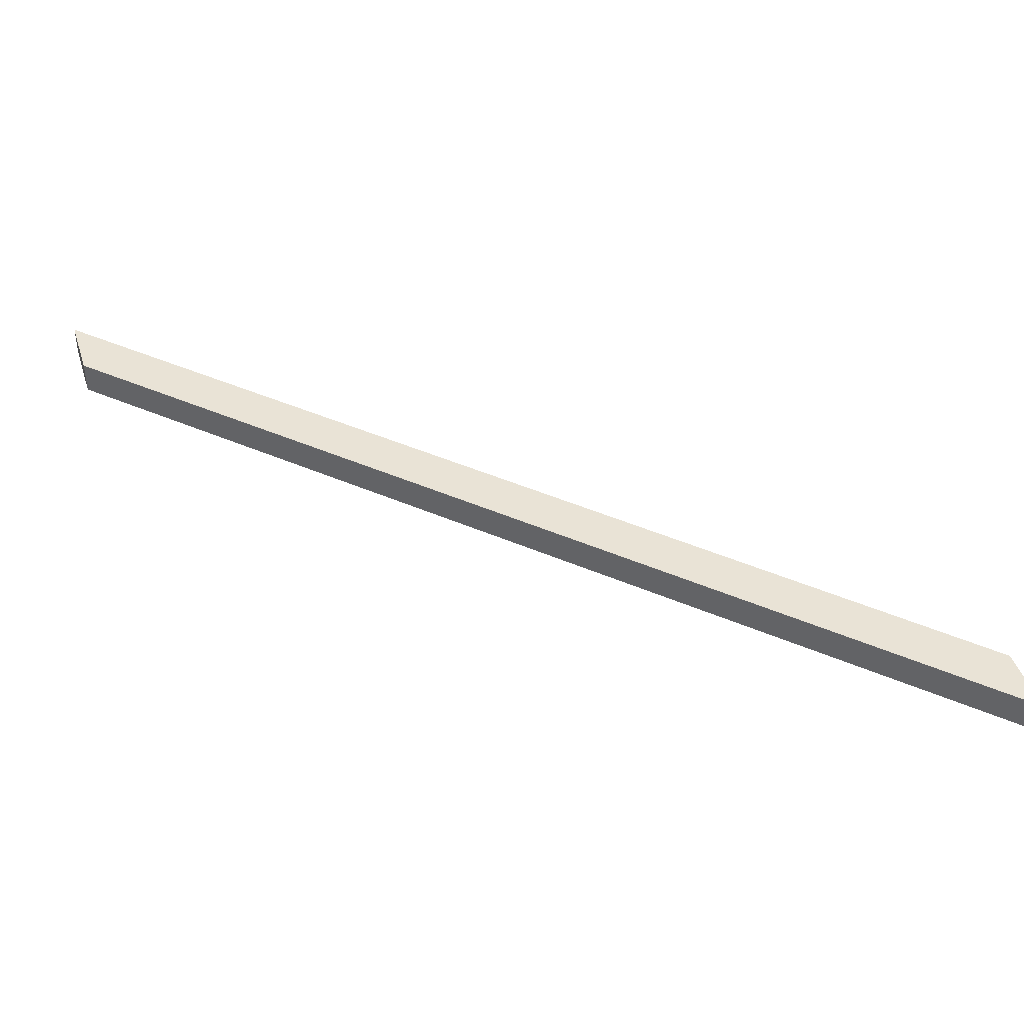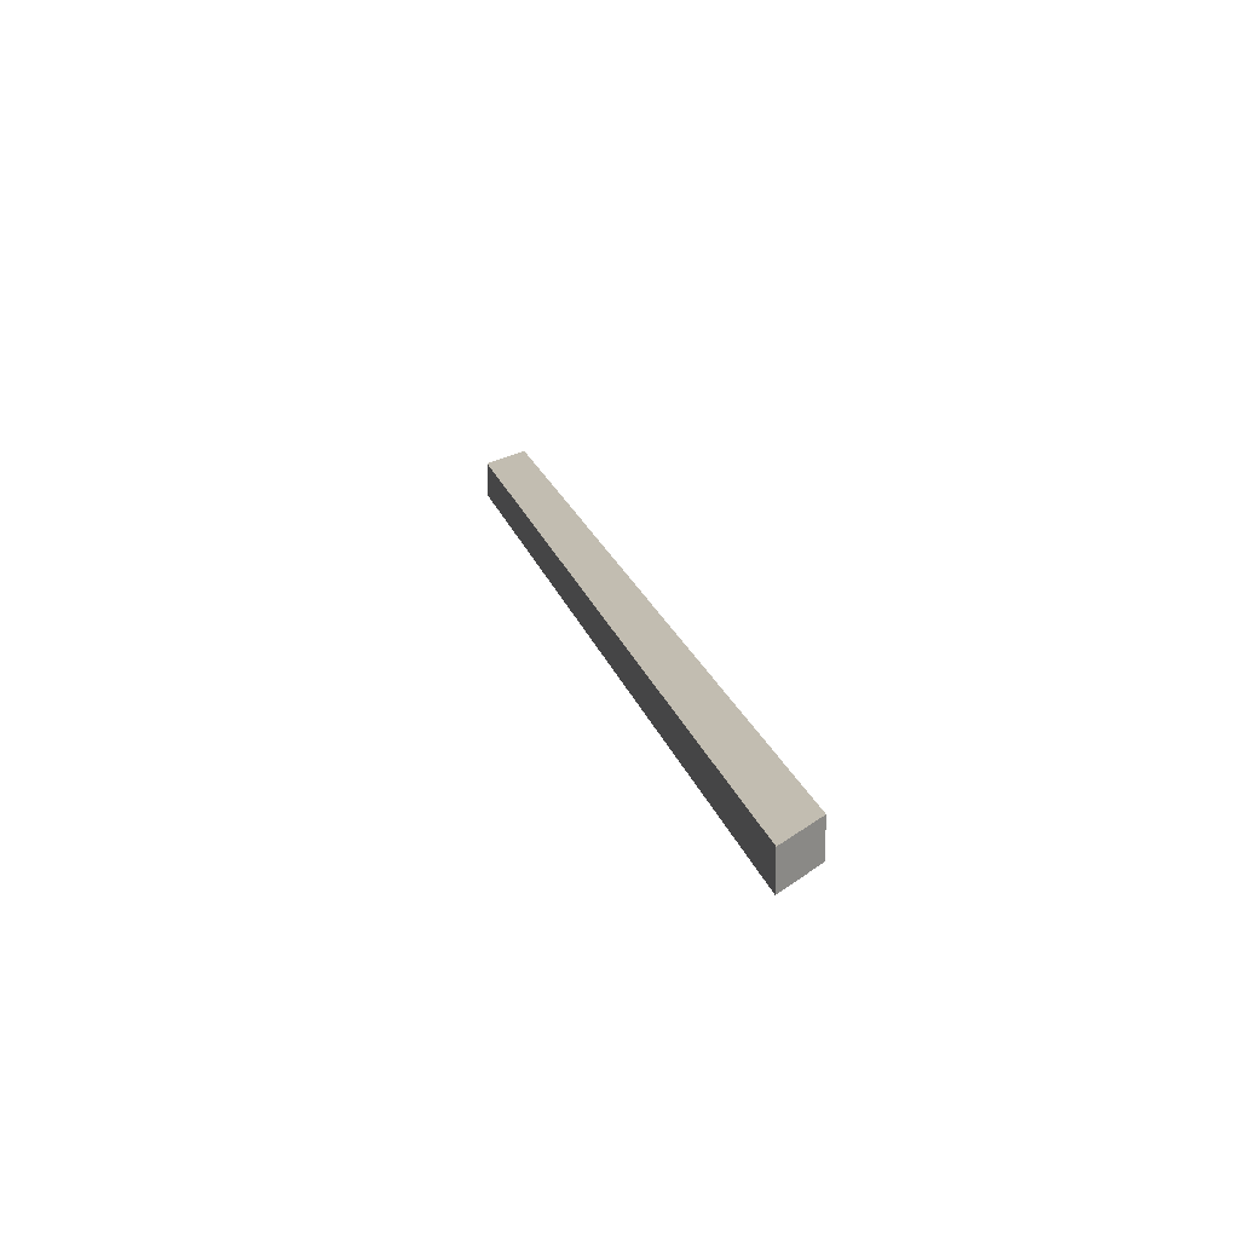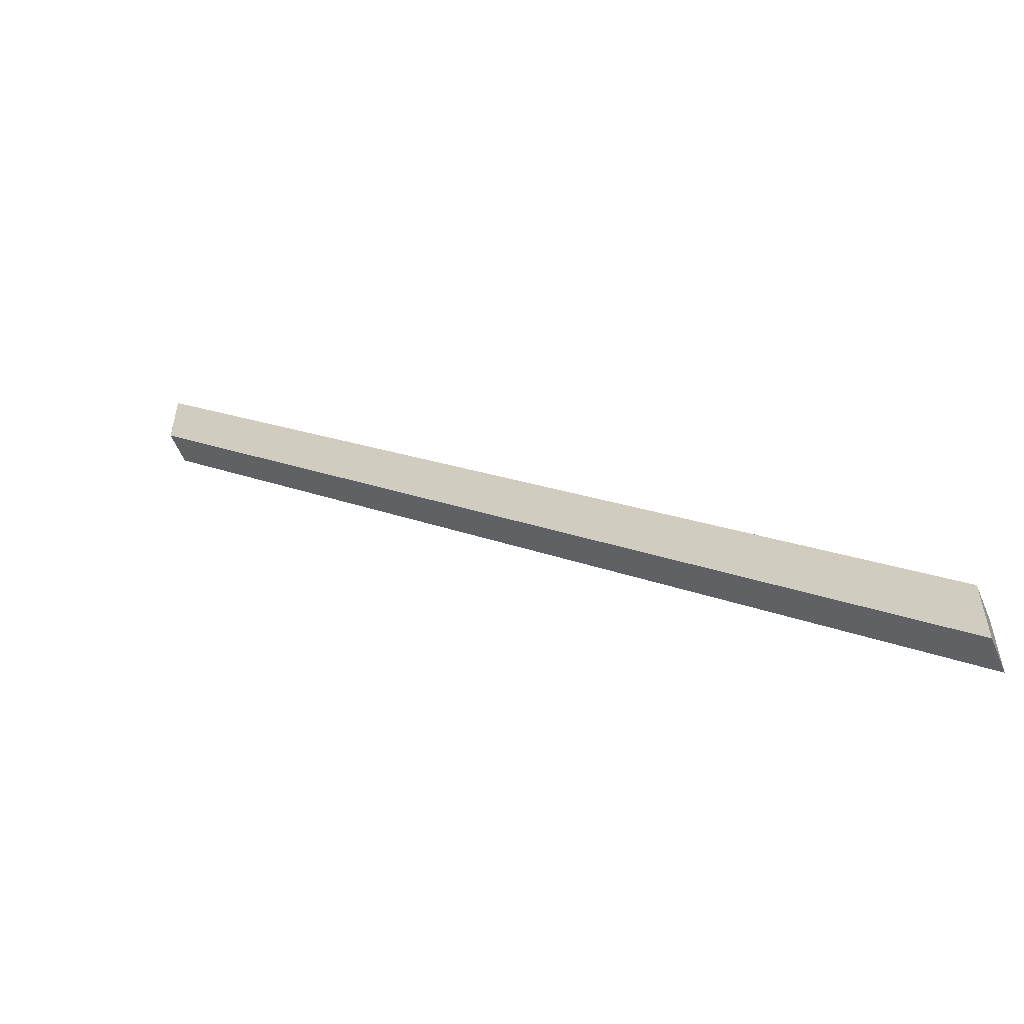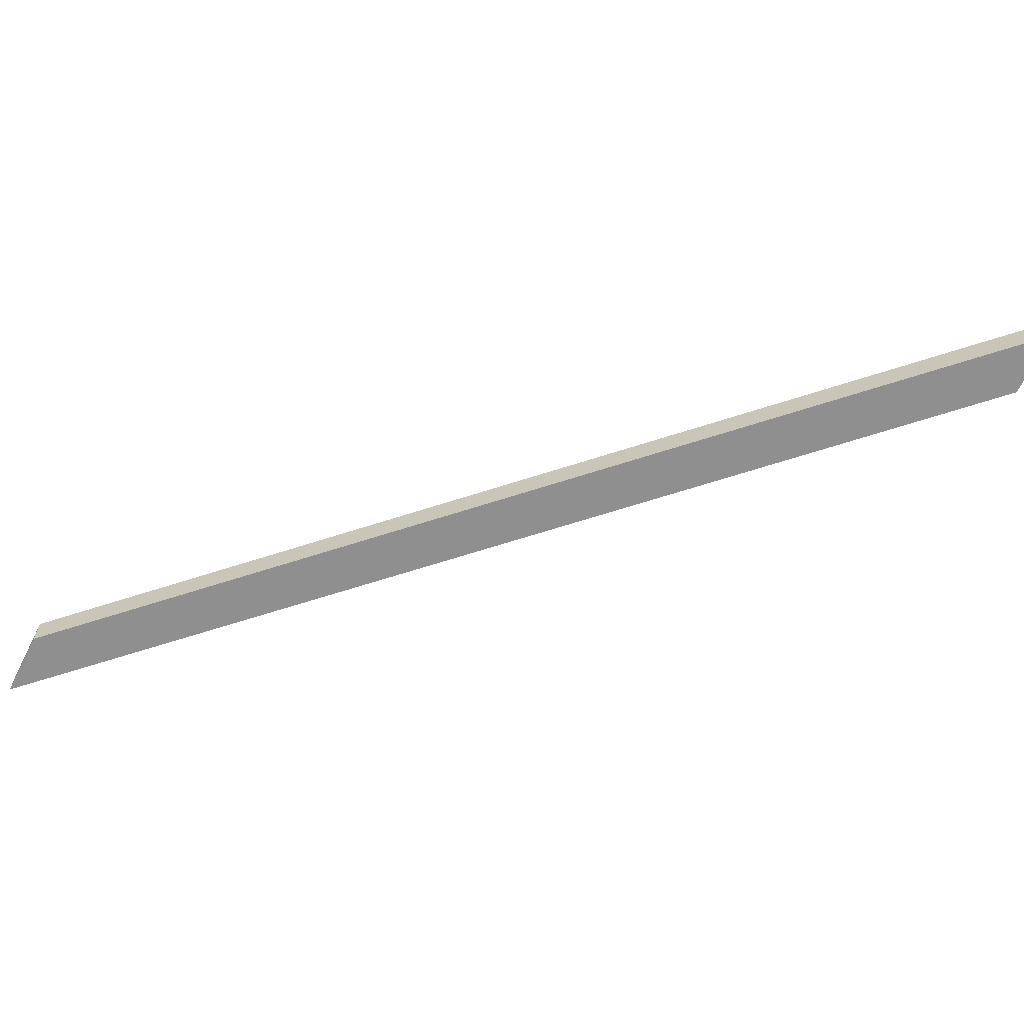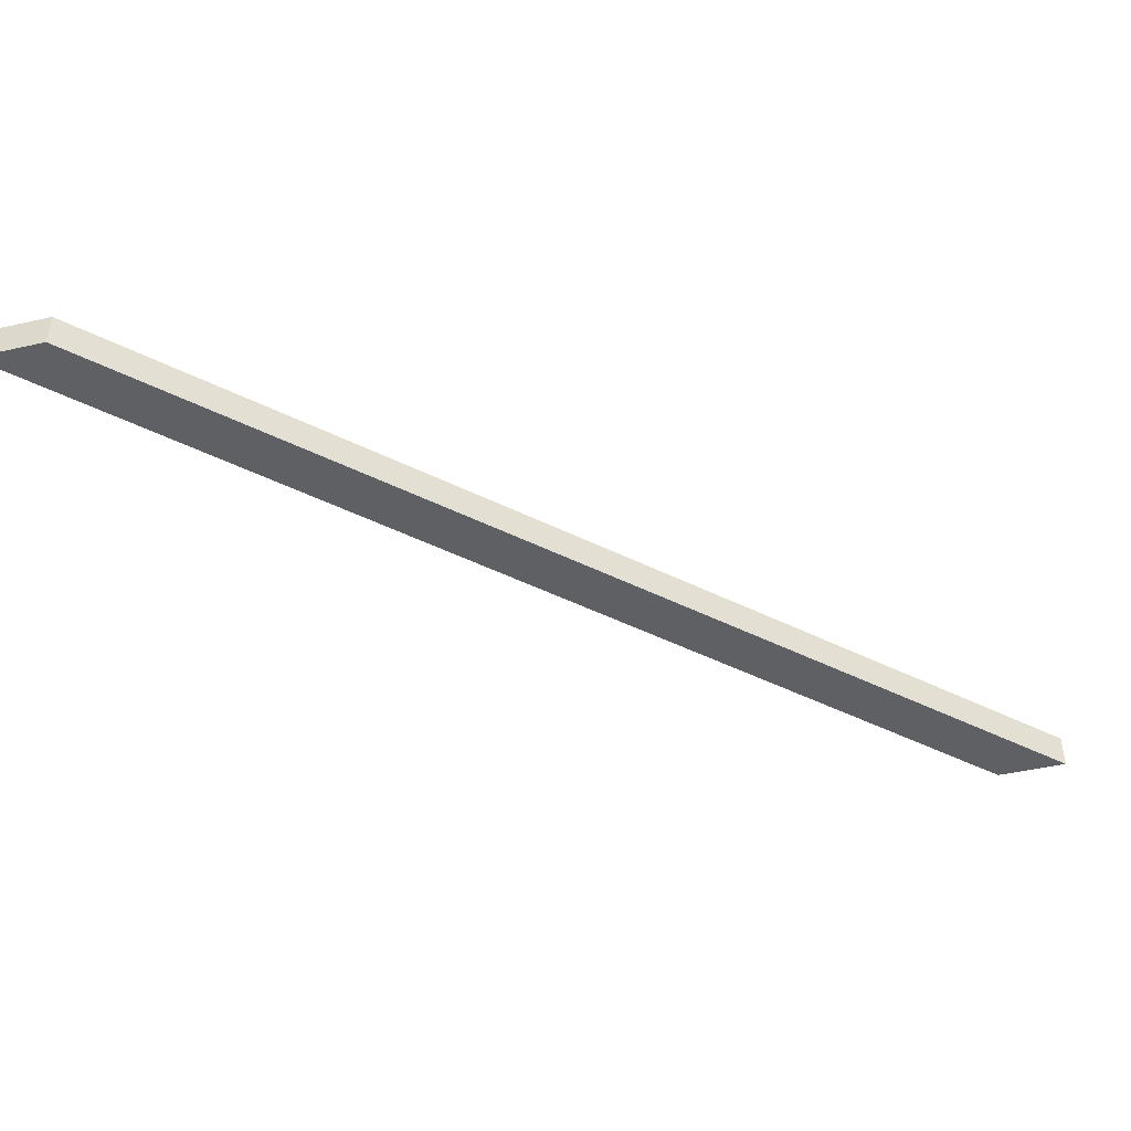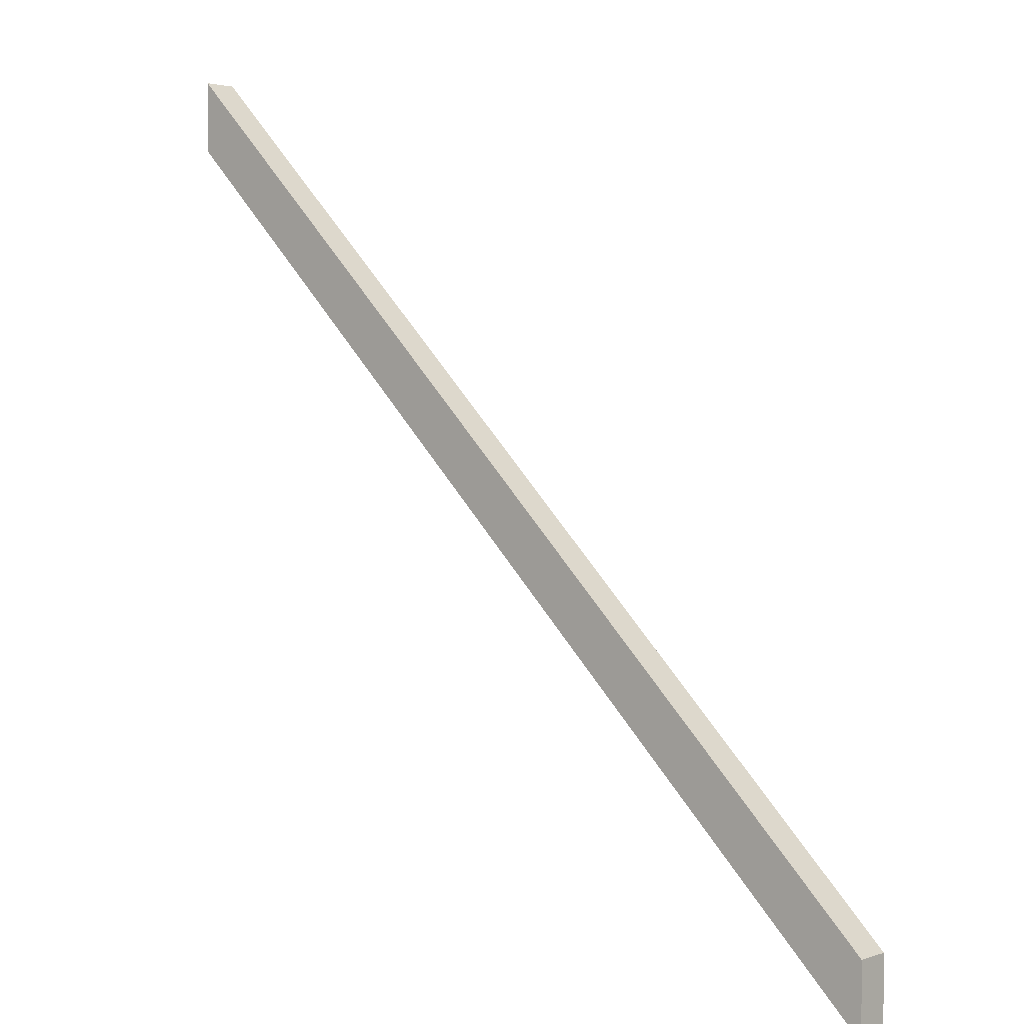
<metadata>
{"format":"obj","ext":"obj","renderer":"f3d","projection":"perspective","resolution":1024,"background":"white","views":[{"elev":42.2,"azim":-17.2,"up":"+Y"},{"elev":16.8,"azim":32.4,"up":"+Y"},{"elev":-57.0,"azim":-157.6,"up":"+Z"},{"elev":-65.4,"azim":153.1,"up":"+Y"},{"elev":-45.1,"azim":-75.2,"up":"+Y"},{"elev":2.5,"azim":-139.7,"up":"+Z"}]}
</metadata>
<code>
o 98faa7671f3ca83a7f8b083ff1e018423a52e439538246cadafb4c723e9e208
v 1600 315 1547
v 800 280 746.6
v 800 315 746.6
v 1600 280 1547
v 1600 280 1476
v 800 280 675.9
v 1600 315 1476
v 800 315 675.9
f 3 2 1
f 1 2 4
f 4 2 5
f 2 6 5
f 4 5 7
f 1 4 7
f 7 3 1
f 7 8 3
f 8 6 2
f 8 2 3
f 7 5 8
f 8 5 6

</code>
